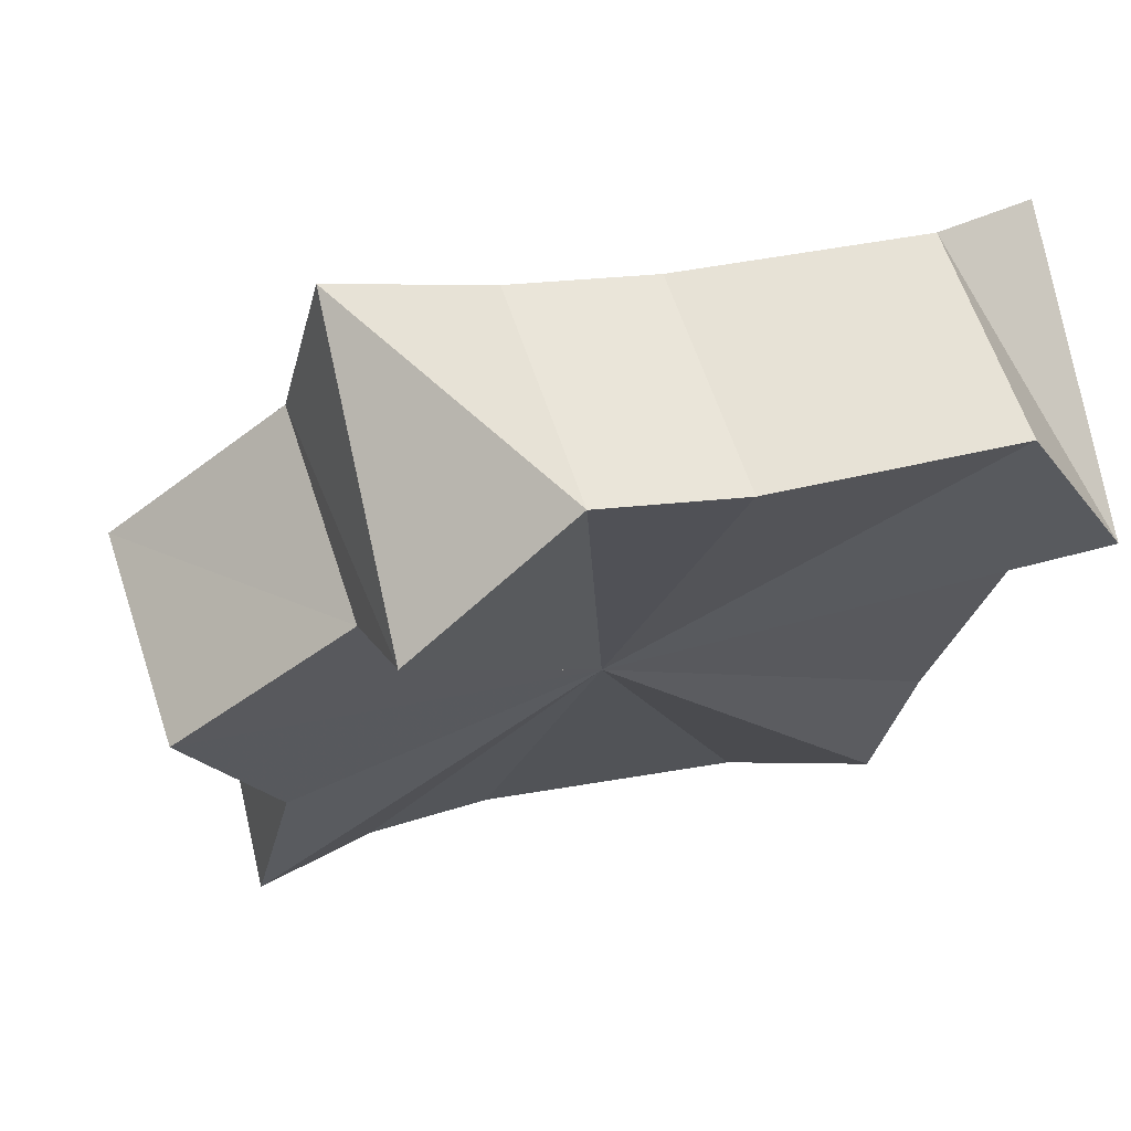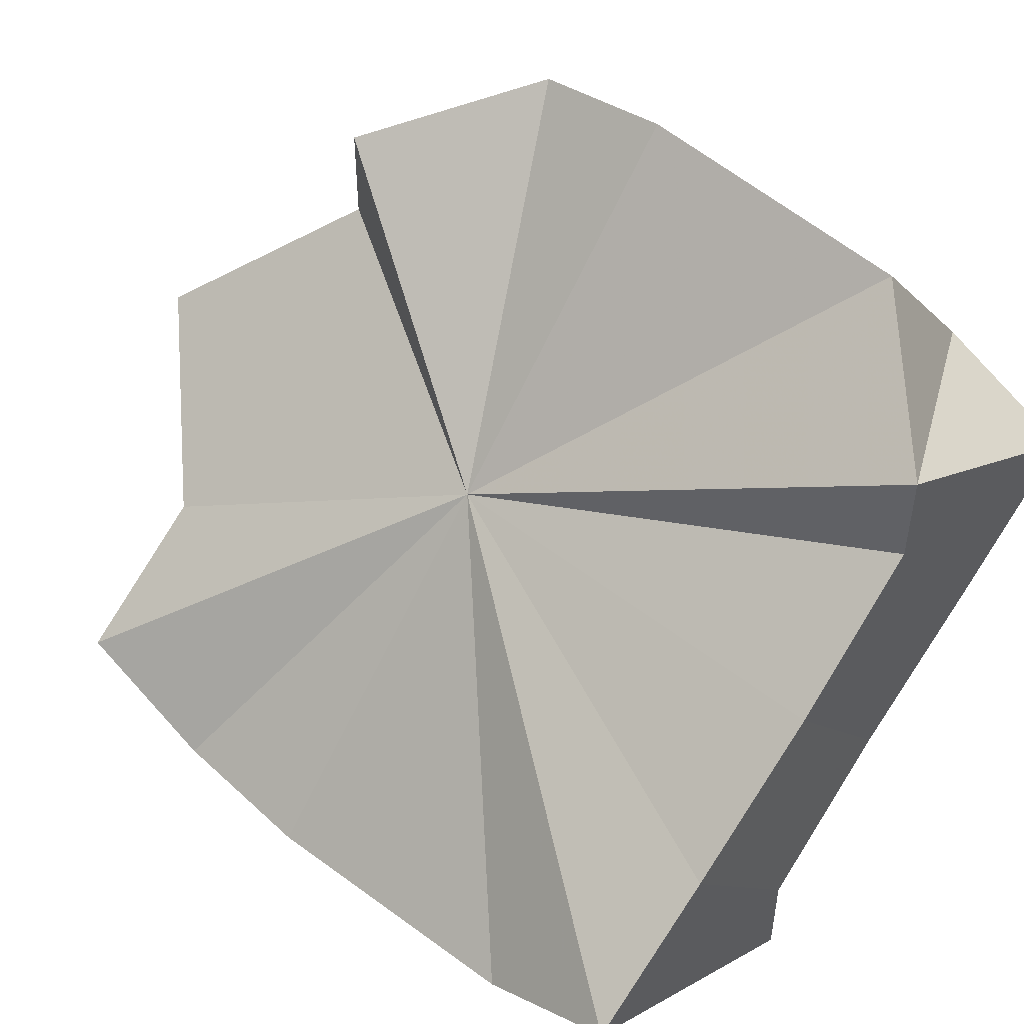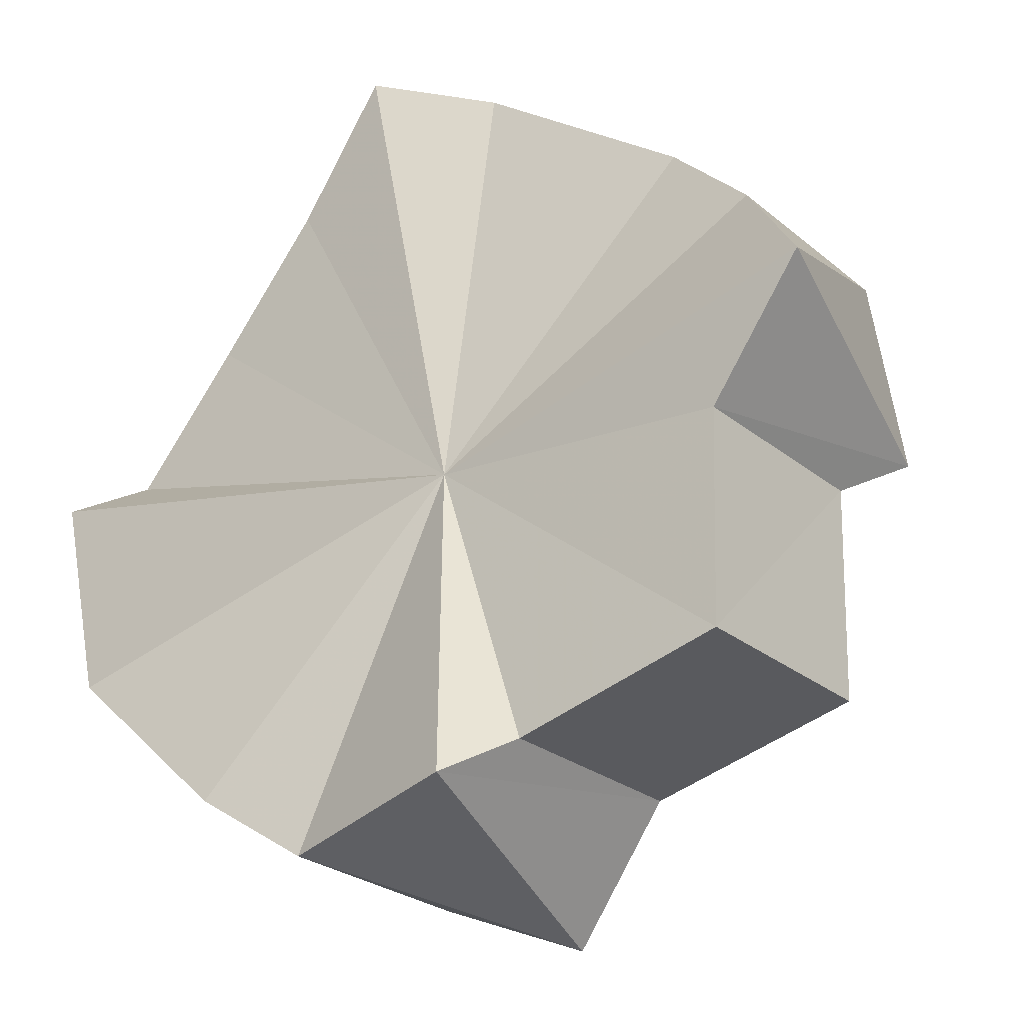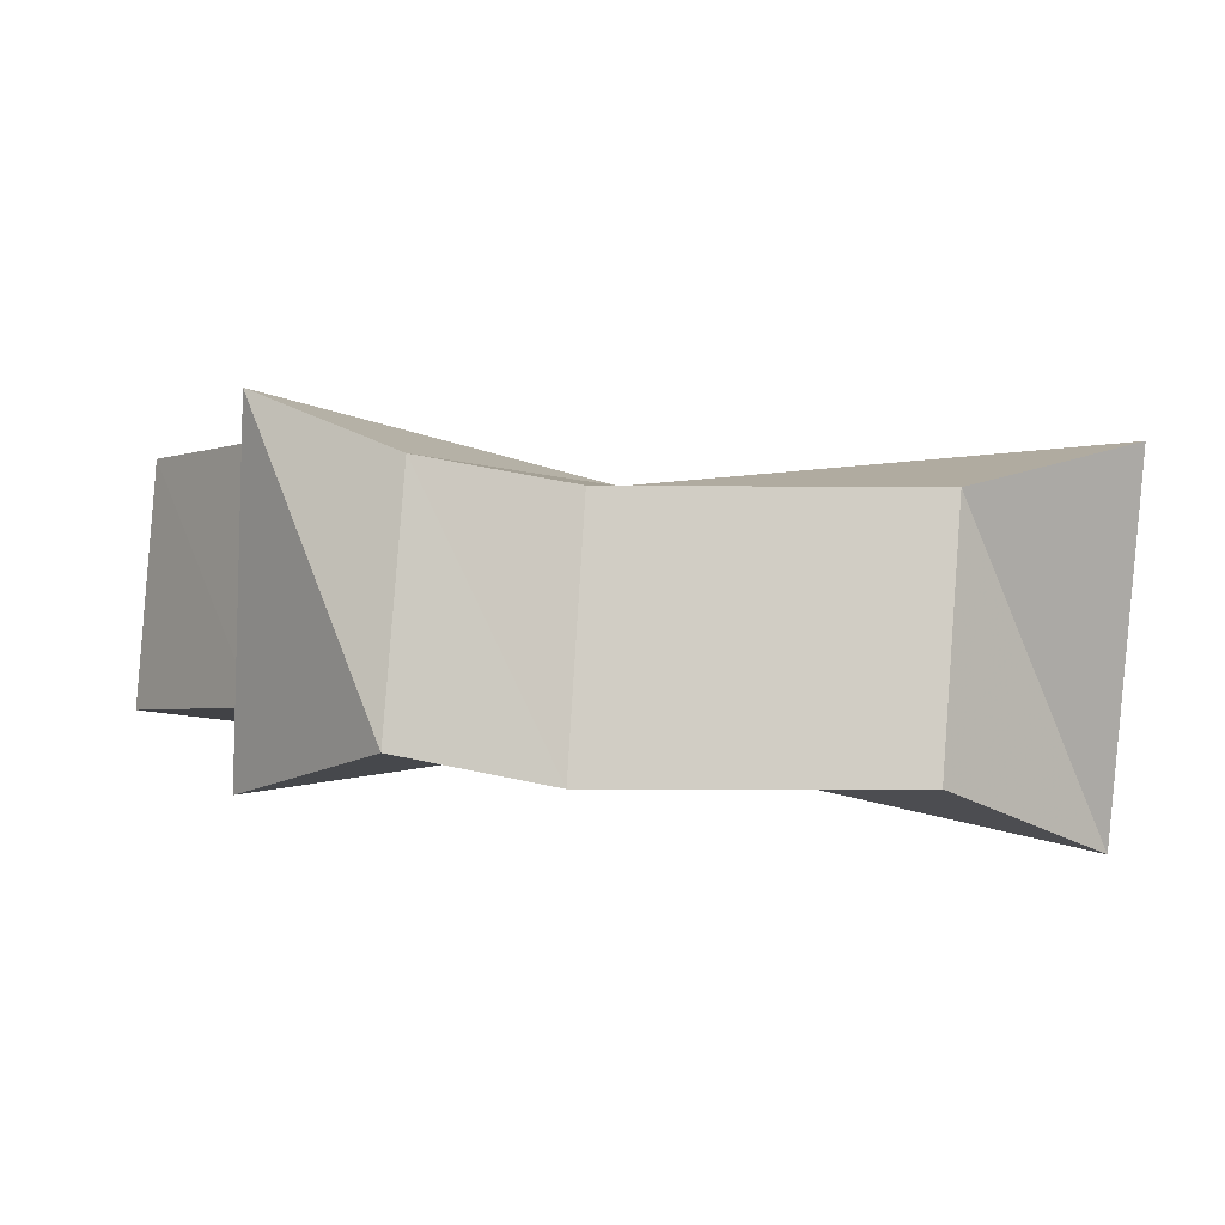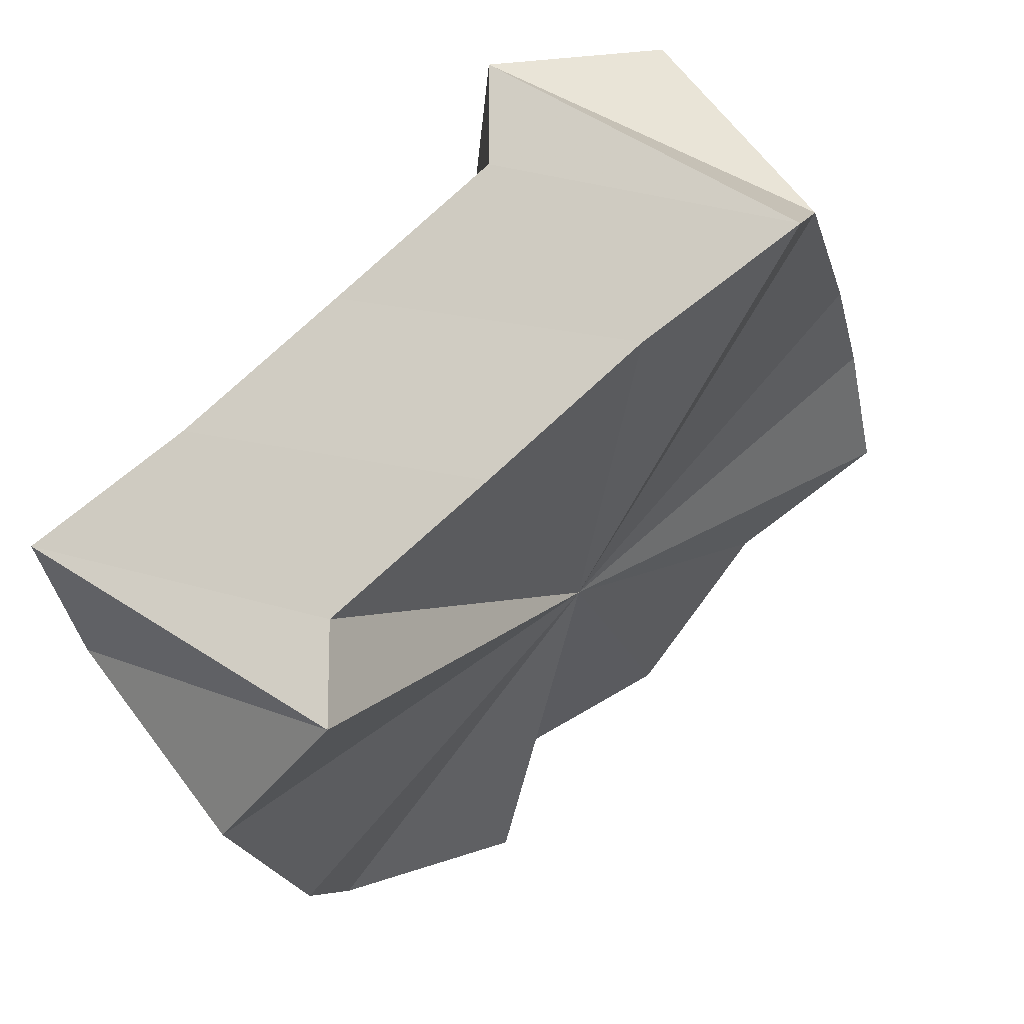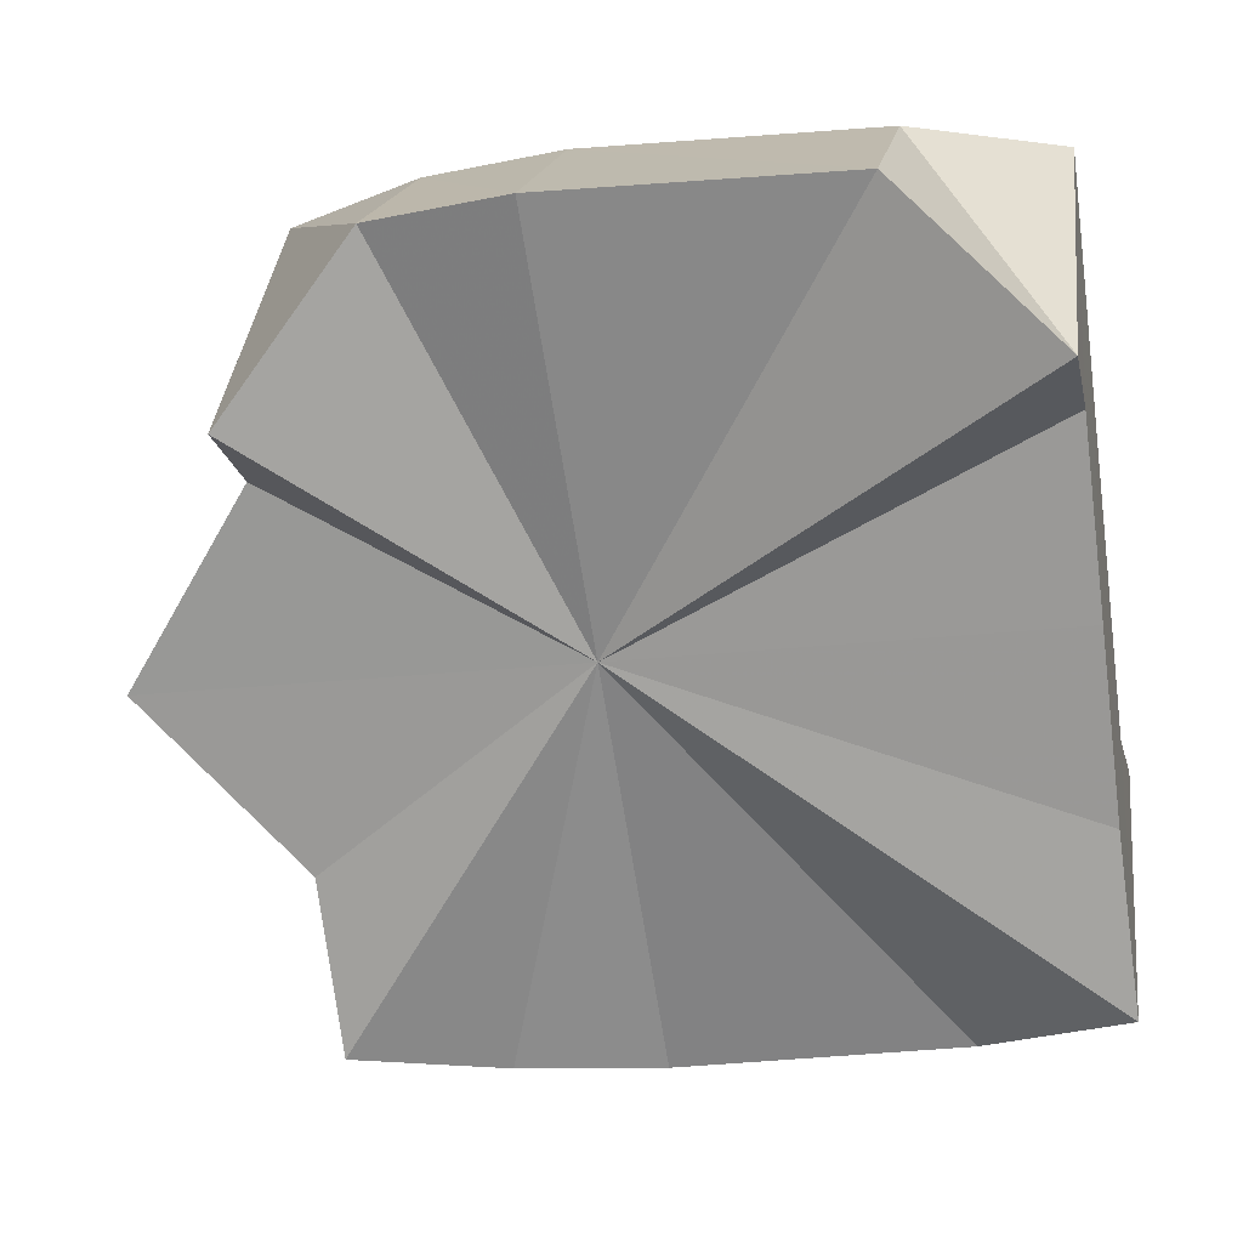
<metadata>
{"format":"obj","ext":"obj","renderer":"f3d","projection":"perspective","resolution":1024,"background":"white","views":[{"elev":22.3,"azim":156.7,"up":"+Y"},{"elev":49.7,"azim":-138.5,"up":"+Z"},{"elev":25.5,"azim":52.4,"up":"+Y"},{"elev":45.1,"azim":-175.0,"up":"+Y"},{"elev":-15.6,"azim":-77.5,"up":"+Z"},{"elev":-21.0,"azim":-168.1,"up":"+Y"}]}
</metadata>
<code>
o 31108
v 2241 1880 12.91
v 2241 1880 12.9
v 2241 1880 12.89
v 2241 1880 12.91
v 2241 1880 12.9
v 2241 1880 12.89
v 2241 1880 12.88
v 2241 1880 12.89
v 2241 1880 12.88
v 2241 1880 12.89
v 2241 1880 12.89
v 2241 1880 12.88
v 2241 1880 12.87
v 2241 1880 12.89
v 2241 1880 12.87
v 2241 1880 12.89
v 2241 1880 12.87
v 2241 1880 12.9
v 2241 1880 12.88
v 2241 1880 12.91
v 2241 1880 12.88
v 2241 1880 12.9
v 2241 1880 12.91
v 2241 1880 12.89
v 2241 1880 12.89
v 2241 1880 12.88
v 2241 1880 12.9
v 2241 1880 12.91
v 2241 1880 12.91
v 2241 1880 12.91
v 2241 1880 12.91
v 2241 1880 12.91
v 2241 1880 12.9
v 2241 1880 12.89
v 2241 1880 12.88
v 2241 1880 12.87
v 2241 1880 12.88
v 2241 1880 12.87
v 2241 1880 12.87
v 2241 1880 12.88
v 2241 1880 12.89
v 2241 1880 12.9
v 2241 1880 12.88
v 2241 1880 12.9
v 2241 1880 12.91
v 2241 1880 12.91
v 2241 1880 12.91
v 2241 1880 12.92
v 2241 1880 12.91
v 2241 1880 12.91
v 2241 1880 12.91
v 2241 1880 12.91
v 2241 1880 12.93
v 2241 1880 12.91
v 2241 1880 12.93
v 2241 1880 12.91
v 2241 1880 12.93
v 2241 1880 12.9
v 2241 1880 12.92
v 2241 1880 12.91
v 2241 1880 12.9
v 2241 1880 12.89
v 2241 1880 12.88
v 2241 1880 12.91
v 2241 1880 12.91
v 2241 1880 12.91
v 2241 1880 12.9
v 2241 1880 12.89
v 2241 1880 12.89
v 2241 1880 12.88
v 2241 1880 12.89
v 2241 1880 12.89
v 2241 1880 12.9
v 2241 1880 12.91
v 2241 1880 12.91
v 2241 1880 12.93
v 2241 1880 12.92
v 2241 1880 12.93
v 2241 1880 12.93
v 2241 1880 12.92
v 2241 1880 12.88
v 2241 1880 12.89
v 2241 1880 12.87
v 2241 1880 12.88
v 2241 1880 12.87
v 2241 1880 12.89
v 2241 1880 12.87
v 2241 1880 12.89
v 2241 1880 12.88
v 2241 1880 12.92
v 2241 1880 12.93
v 2241 1880 12.91
v 2241 1880 12.93
v 2241 1880 12.91
v 2241 1880 12.93
v 2241 1880 12.91
v 2241 1880 12.92
v 2241 1880 12.91
f 1 2 3
f 4 1 5
f 2 6 7
f 6 8 9
f 7 10 9
f 11 7 9
f 8 12 13
f 12 14 15
f 14 16 17
f 16 18 19
f 18 20 21
f 19 22 21
f 11 19 21
f 20 23 24
f 11 25 26
f 11 27 25
f 11 28 27
f 11 29 28
f 11 30 29
f 11 31 30
f 11 32 31
f 11 33 32
f 11 34 33
f 11 35 34
f 11 36 37
f 11 38 36
f 11 39 38
f 11 40 39
f 41 42 43
f 44 45 41
f 46 47 44
f 48 47 49
f 50 48 46
f 51 47 48
f 52 53 50
f 54 55 52
f 56 57 54
f 58 59 56
f 60 59 61
f 62 60 58
f 51 59 60
f 63 64 62
f 51 65 66
f 51 66 67
f 51 67 68
f 51 68 69
f 51 69 70
f 51 70 71
f 51 71 72
f 51 72 73
f 51 73 74
f 51 74 75
f 51 76 77
f 51 78 76
f 51 79 78
f 51 80 79
f 81 82 83
f 83 84 85
f 85 86 87
f 87 88 89
f 90 91 92
f 91 93 94
f 93 95 96
f 95 97 98

</code>
